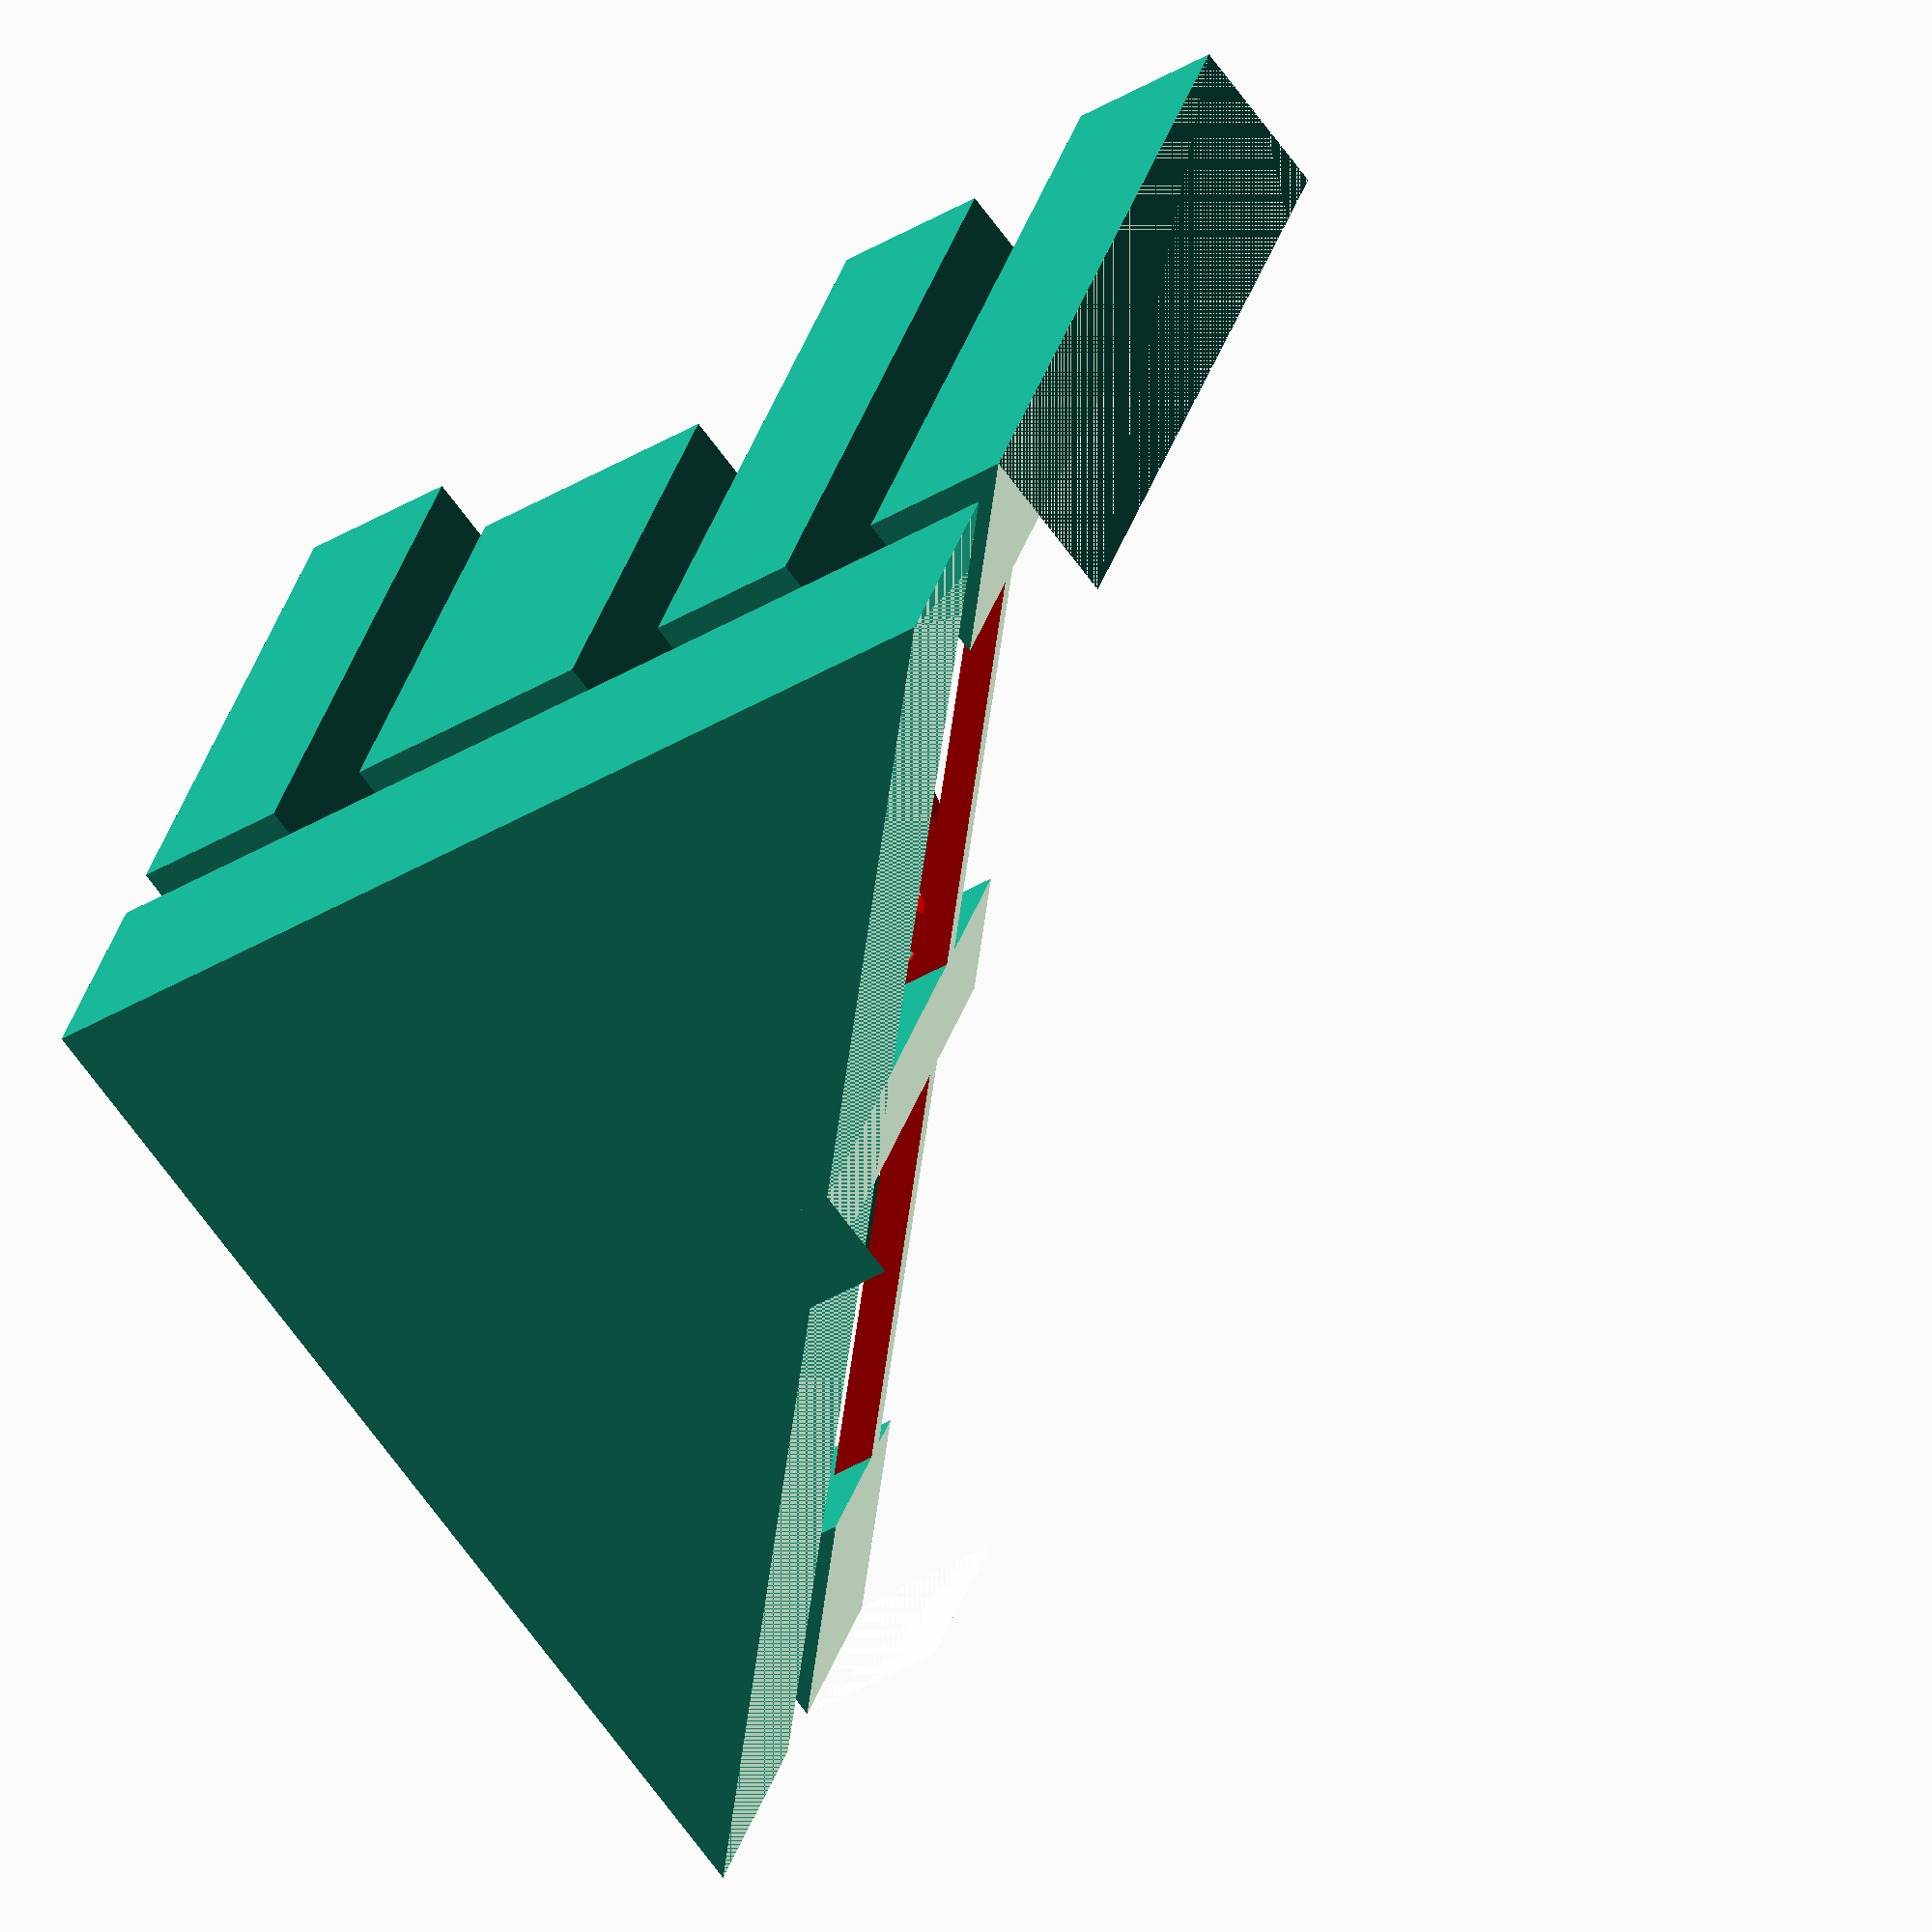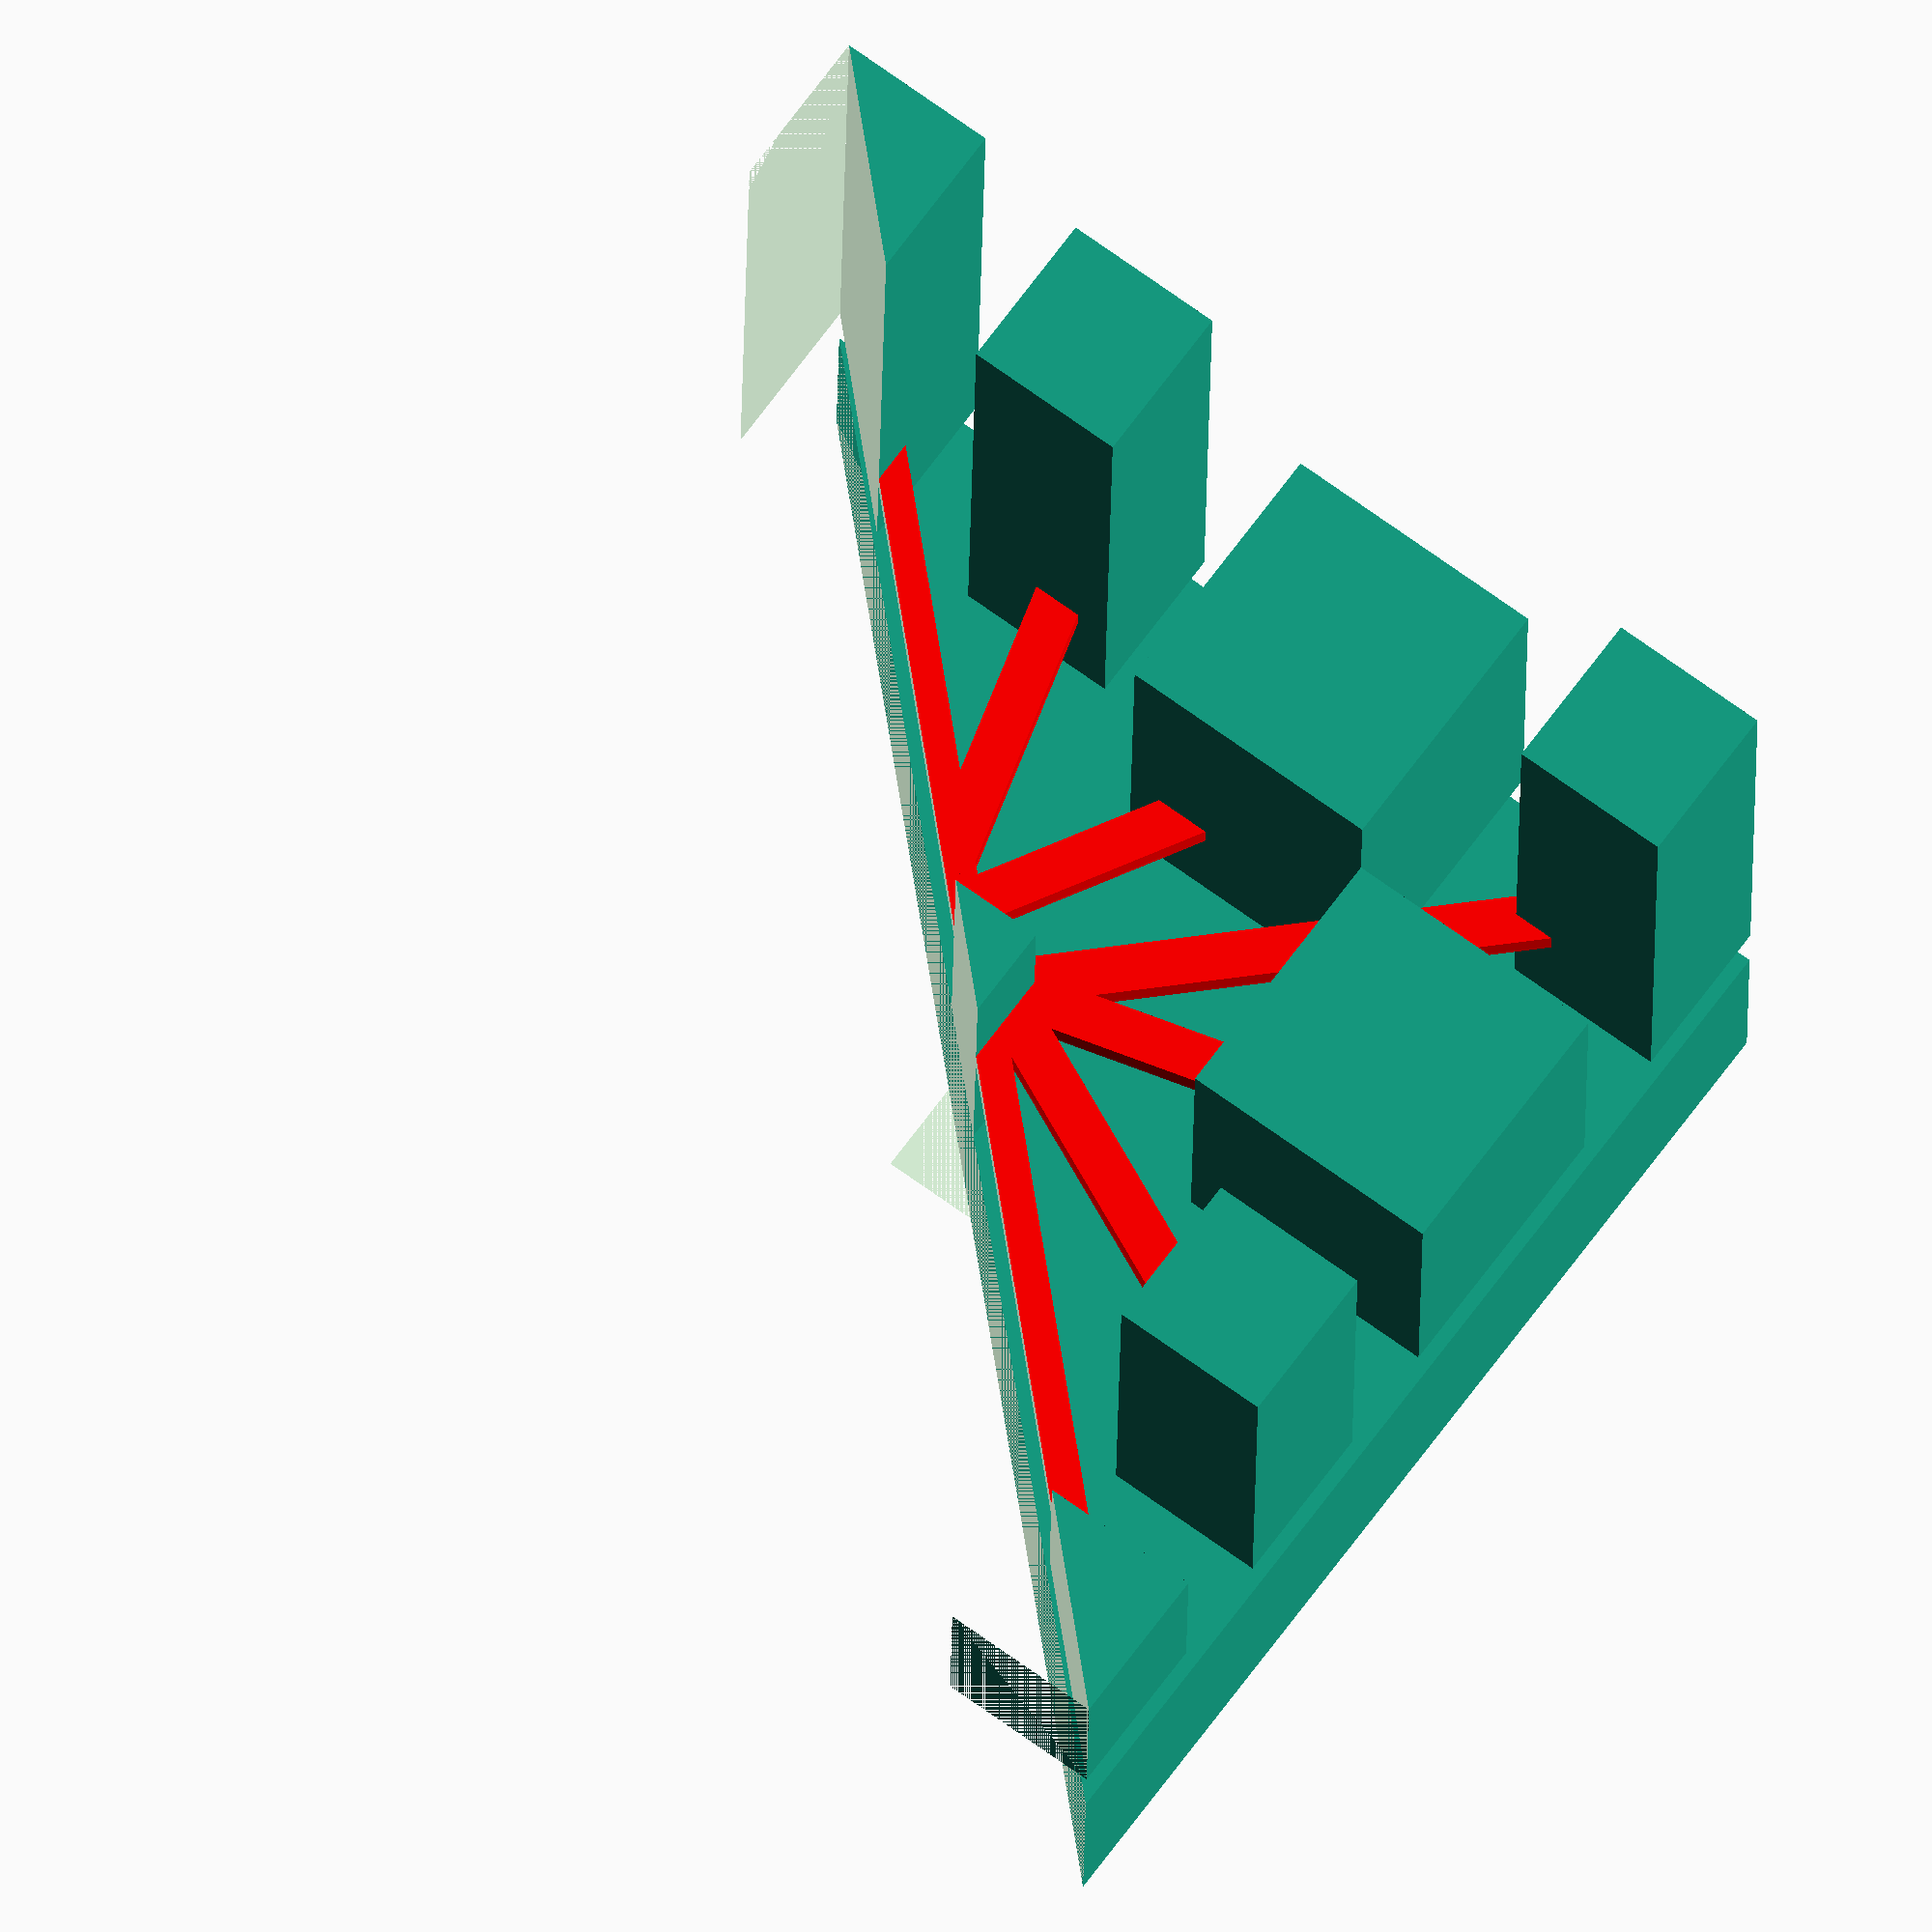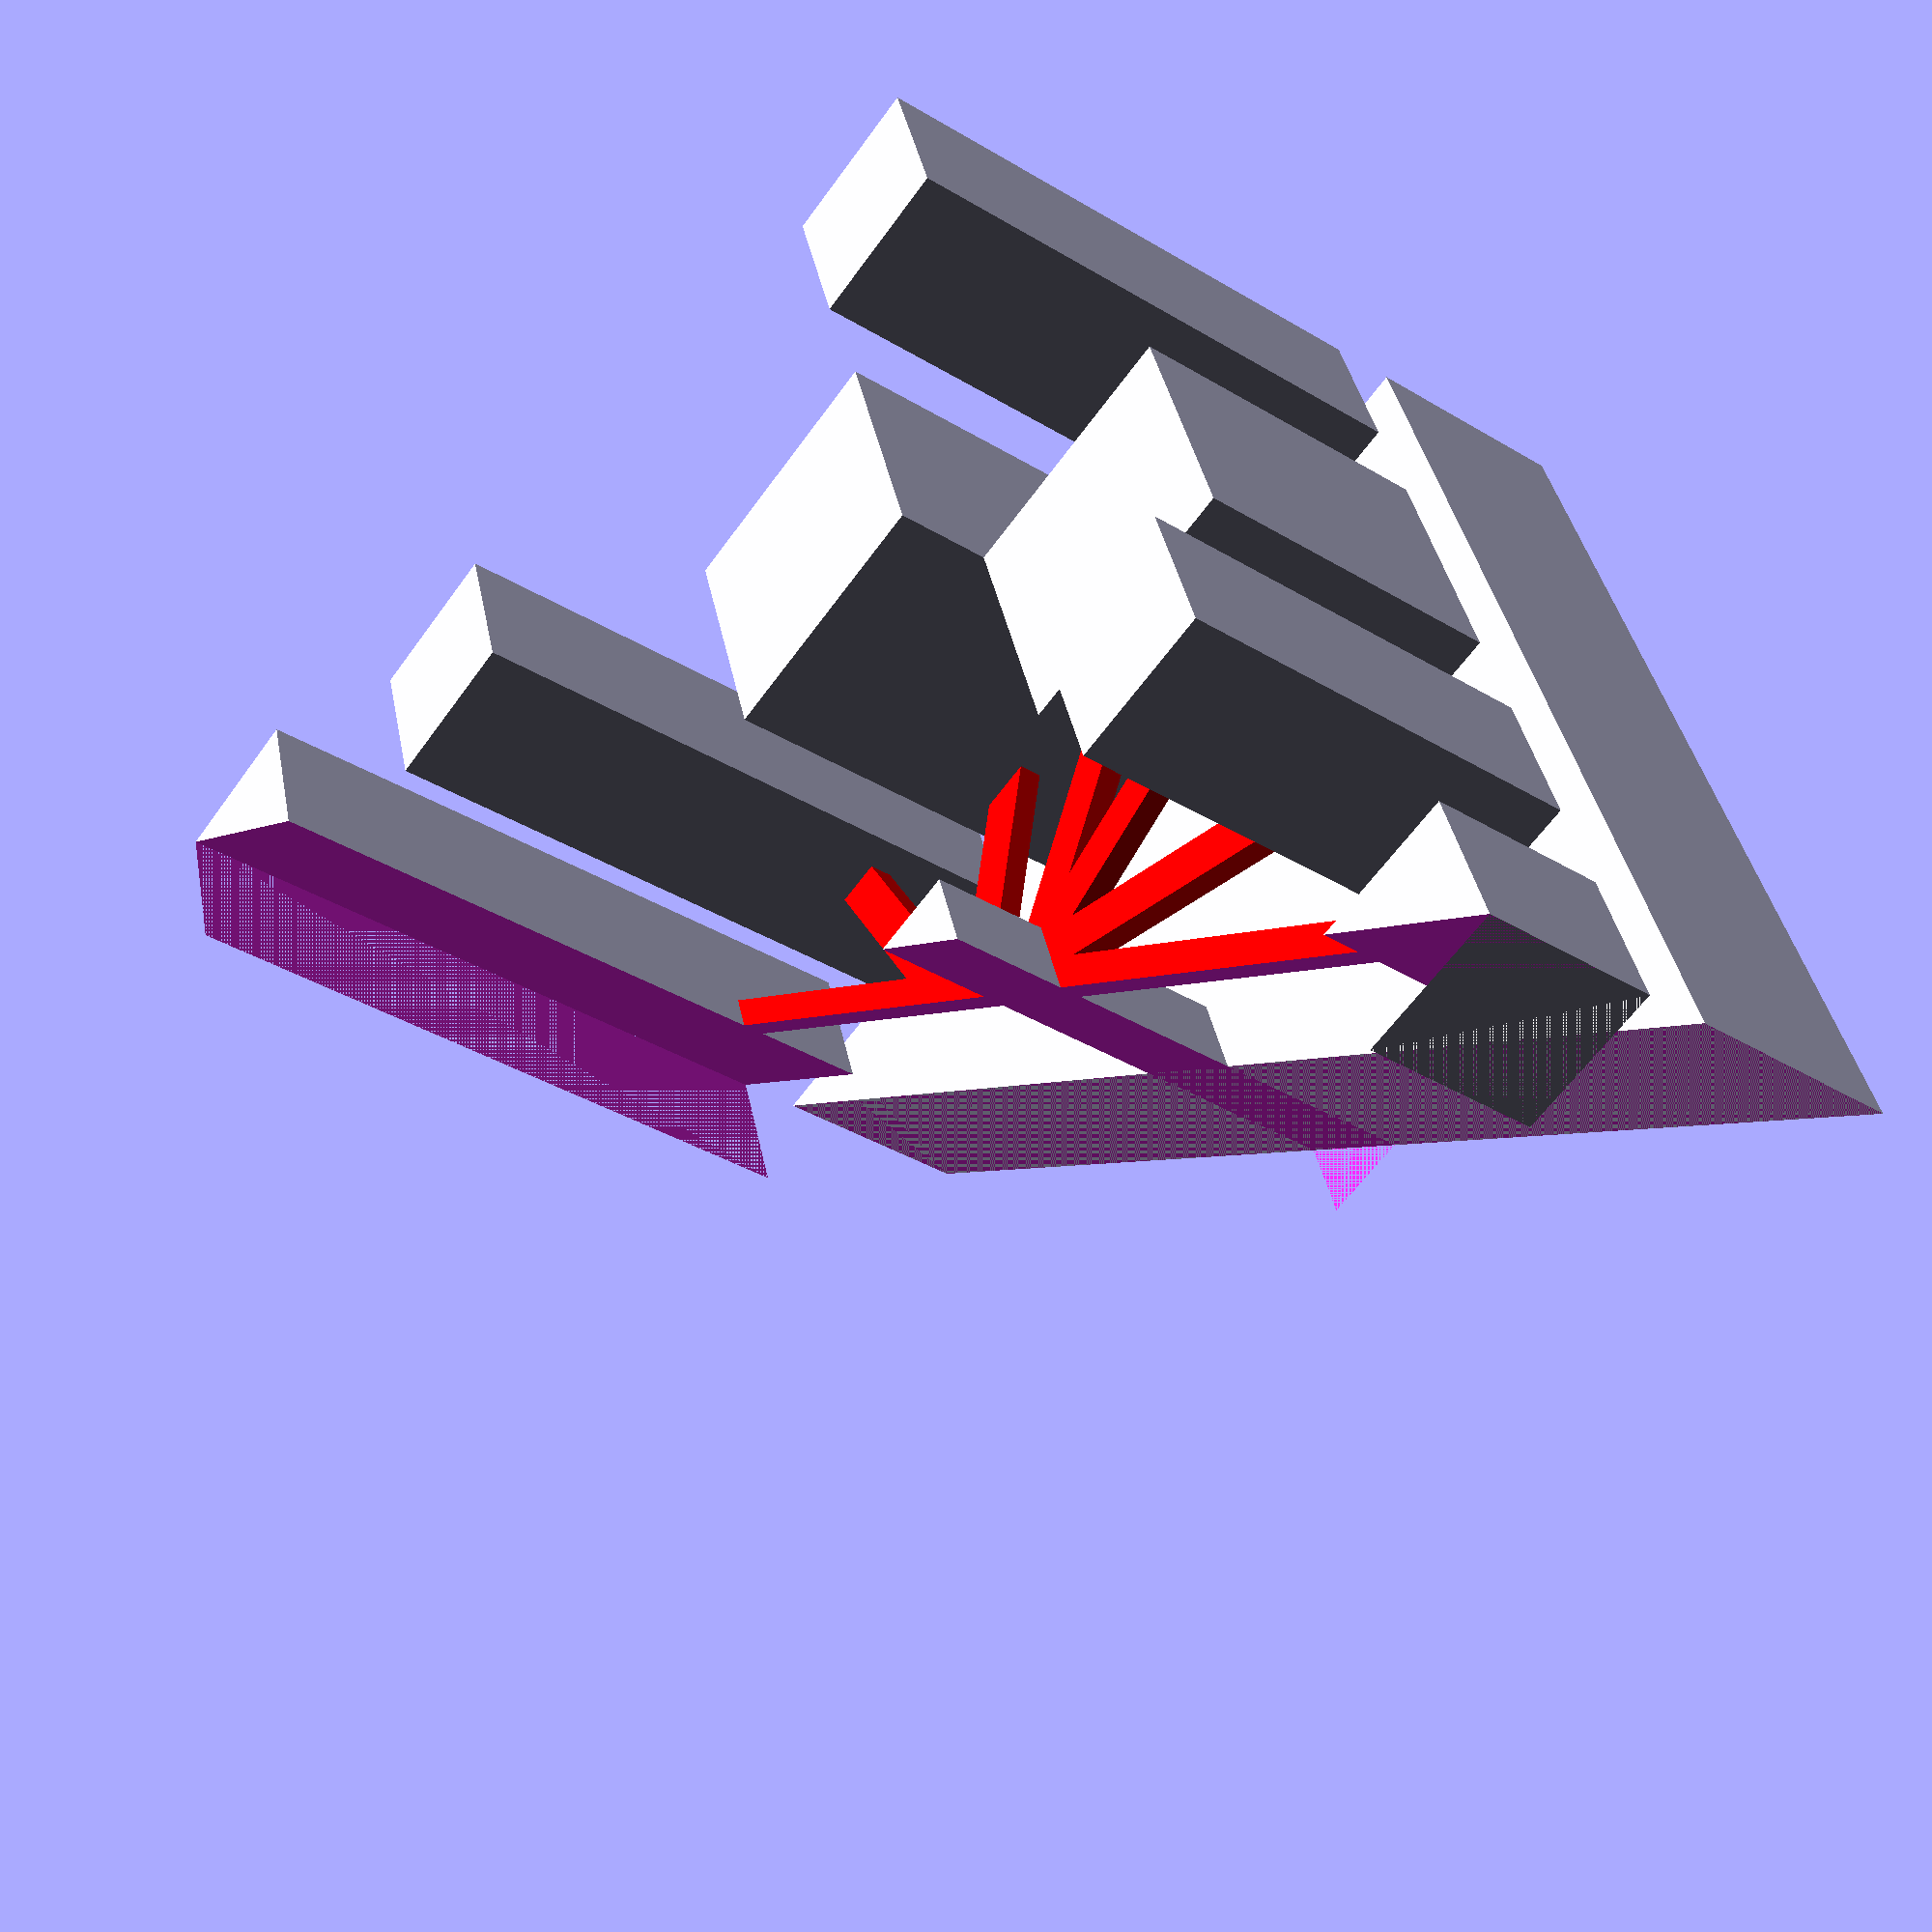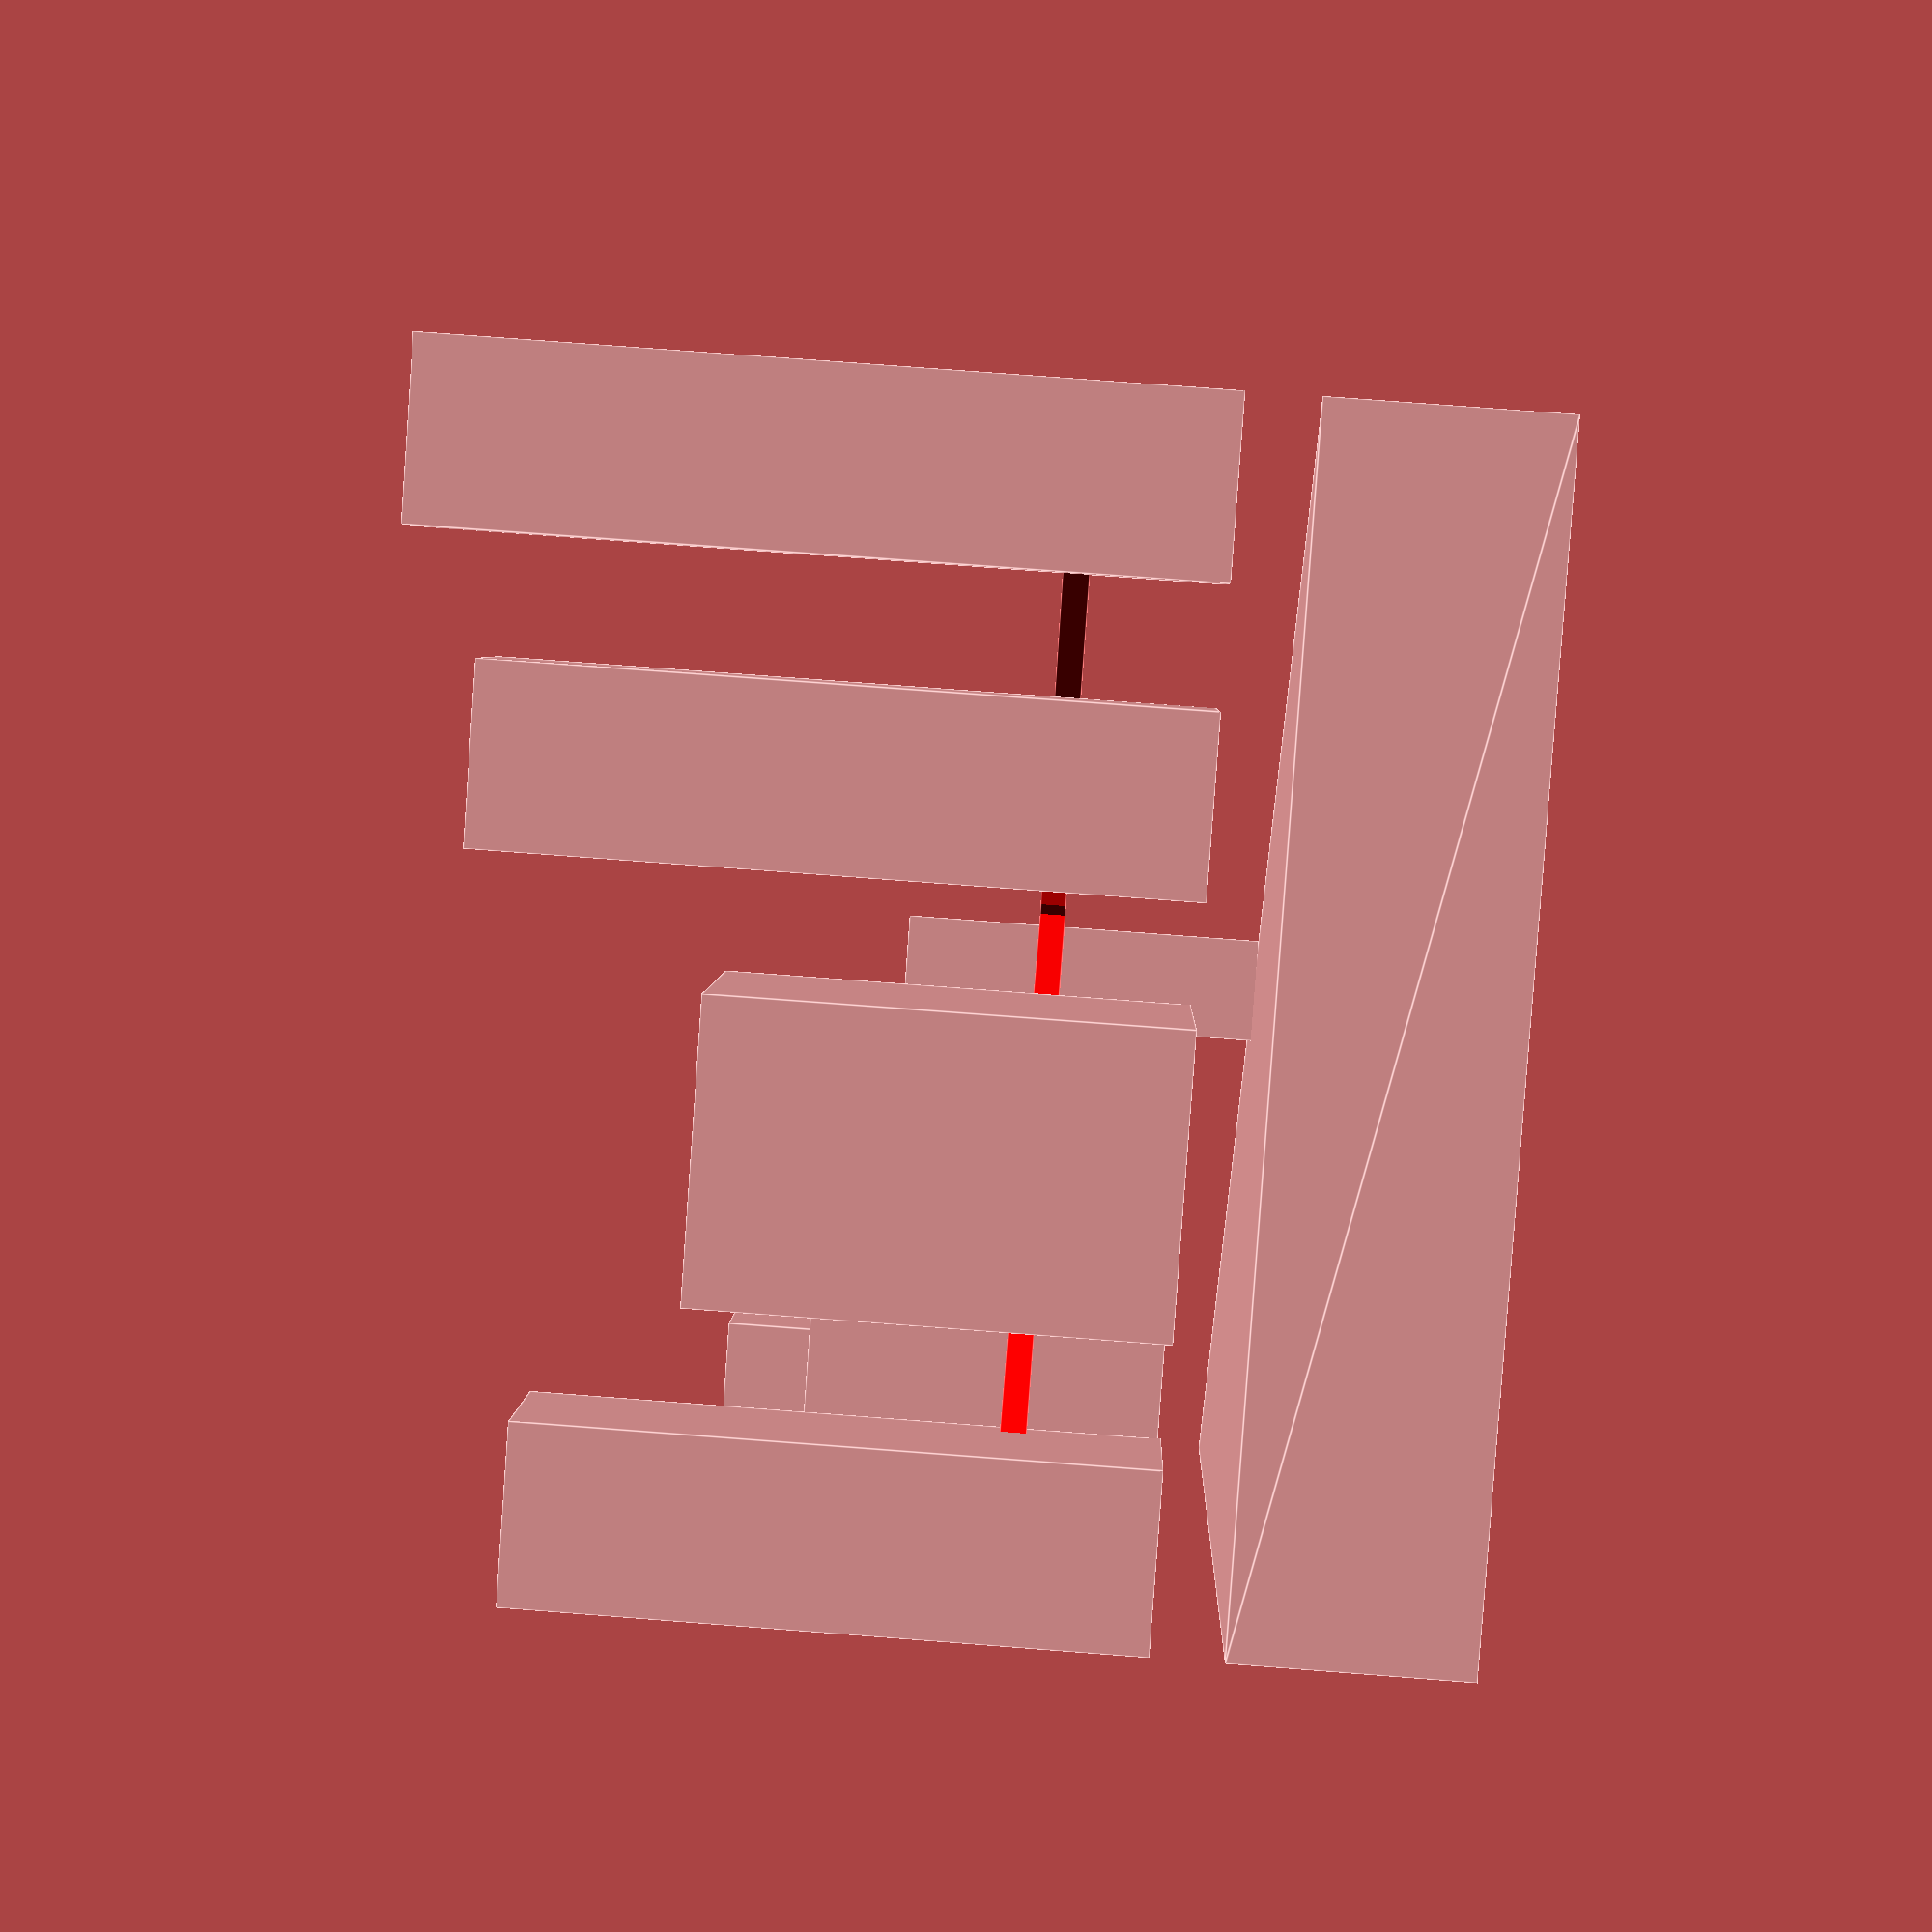
<openscad>

logo_base_size=454;
logo_base_height=logo_base_size*.20;

pillar_z_offset = 2;
pillar_7_x_scale = .25;
pillar_7_z_scale =  5;

pillar_spacing = .1;
pillar_vs_base_scaling_factor = .65;

normal_pillar_base = .15;
wide_pillar_base = .25;


analytics_pillar_support_height = 230;

module analytics_pillar(base_ratio, 
                        height_ratio,
                        x_offset_ratio, 
                        y_offset_ratio, 
                        z_offset_ratio,
                        support_angle){

    difference(){
        pillar_base = logo_base_size * base_ratio;
        pillar_height = logo_base_height * height_ratio;
        
        if(y_offset_ratio > 0) {
                y_offset = (y_offset_ratio * logo_base_size) - pillar_base;
                translate([0,
                    y_offset, 
                    z_offset_ratio*logo_base_height])
                       
            union(){
                cube([pillar_base,pillar_base,pillar_height]);
                color("red")
                translate([pillar_base/2-10, pillar_base/2-10,50])
                rotate(support_angle)
                cube([300, 20, 10]);
            }
            
        } else {
            translate([(x_offset_ratio * logo_base_size) - pillar_base,
                (y_offset_ratio * logo_base_size), 
                 z_offset_ratio*logo_base_height]) 
            
            union(){
                cube([pillar_base,pillar_base,pillar_height]);
                color("red")
                translate([pillar_base/2+10,pillar_base/2,50])
                rotate(support_angle)
                cube([300, 20, 10]);
            }
                      
        }
        
        linear_extrude(1000)
            polygon(points =[
                                [logo_base_size,logo_base_size],
                                [logo_base_size,0],
                                [0,logo_base_size]
                             ]
            );
        
    }
    
    
}




difference(){
    union(){
        //base
        linear_extrude(logo_base_height)
            polygon(points =[
                                [0,0],
                                [logo_base_size,0],
                                [0,logo_base_size]
                            ]
                    );



        //Origin
        analytics_pillar(base_ratio=normal_pillar_base, 
                         height_ratio = 4* pillar_vs_base_scaling_factor, 
                         x_offset_ratio = normal_pillar_base,
                         y_offset_ratio = 0, 
                         z_offset_ratio = 1.3,
                         support_angle=44);

        //X-Pillars
        analytics_pillar(base_ratio=wide_pillar_base, 
                         height_ratio = 3* pillar_vs_base_scaling_factor, 
                         x_offset_ratio = 1- (2 * normal_pillar_base + 2* pillar_spacing), 
                         y_offset_ratio = 0, 
                         z_offset_ratio = 1.3,
                         support_angle=60);

        analytics_pillar(base_ratio=normal_pillar_base, 
                         height_ratio = 4.5* pillar_vs_base_scaling_factor, 
                         x_offset_ratio = 1 - (normal_pillar_base + pillar_spacing),
                         y_offset_ratio = 0, 
                         z_offset_ratio = 1.3,
                         support_angle=105);

        analytics_pillar(base_ratio=normal_pillar_base, 
                         height_ratio = 5 * pillar_vs_base_scaling_factor, 
                         x_offset_ratio = 1,
                         y_offset_ratio = 0, 
                         z_offset_ratio = 1.3,
                         support_angle=135);
                         
                         
        //Y-Pillars
        analytics_pillar(base_ratio=wide_pillar_base, 
                         height_ratio = 2.3* pillar_vs_base_scaling_factor, 
                         x_offset_ratio = 0,
                         y_offset_ratio = 1- (2 * normal_pillar_base + 2* pillar_spacing), 
                         z_offset_ratio = 1.3,
                         support_angle=15);

        analytics_pillar(base_ratio=normal_pillar_base, 
                         height_ratio = 3* pillar_vs_base_scaling_factor, 
                         x_offset_ratio = 0,
                         y_offset_ratio = 1 - (normal_pillar_base + pillar_spacing), 
                         z_offset_ratio = 1.3,
                         support_angle=-25);

        analytics_pillar(base_ratio=normal_pillar_base, 
                         height_ratio = 1.3 * pillar_vs_base_scaling_factor, 
                         x_offset_ratio = 0,
                         y_offset_ratio = 1, 
                         z_offset_ratio = 1.3,
                         support_angle=-45);
             
        difference(){
            translate([logo_base_size/2-20,logo_base_size/2-20,0])
            cube([40,40,230]);
            linear_extrude(1000)
                    polygon(points =[
                                        [logo_base_size,logo_base_size],
                                        [logo_base_size,0],
                                        [0,logo_base_size]
                                     ]
                    );
        }
    }
/*
    linear_extrude(1000)
                polygon(points =[
                                    [logo_base_size,logo_base_size],
                                    [0,0],
                                    [0,logo_base_size]
                                 ]
                );
    */
}
</openscad>
<views>
elev=144.3 azim=37.8 roll=343.3 proj=o view=wireframe
elev=21.5 azim=216.1 roll=359.3 proj=o view=wireframe
elev=37.8 azim=162.3 roll=52.6 proj=p view=wireframe
elev=286.2 azim=200.4 roll=94.4 proj=p view=edges
</views>
